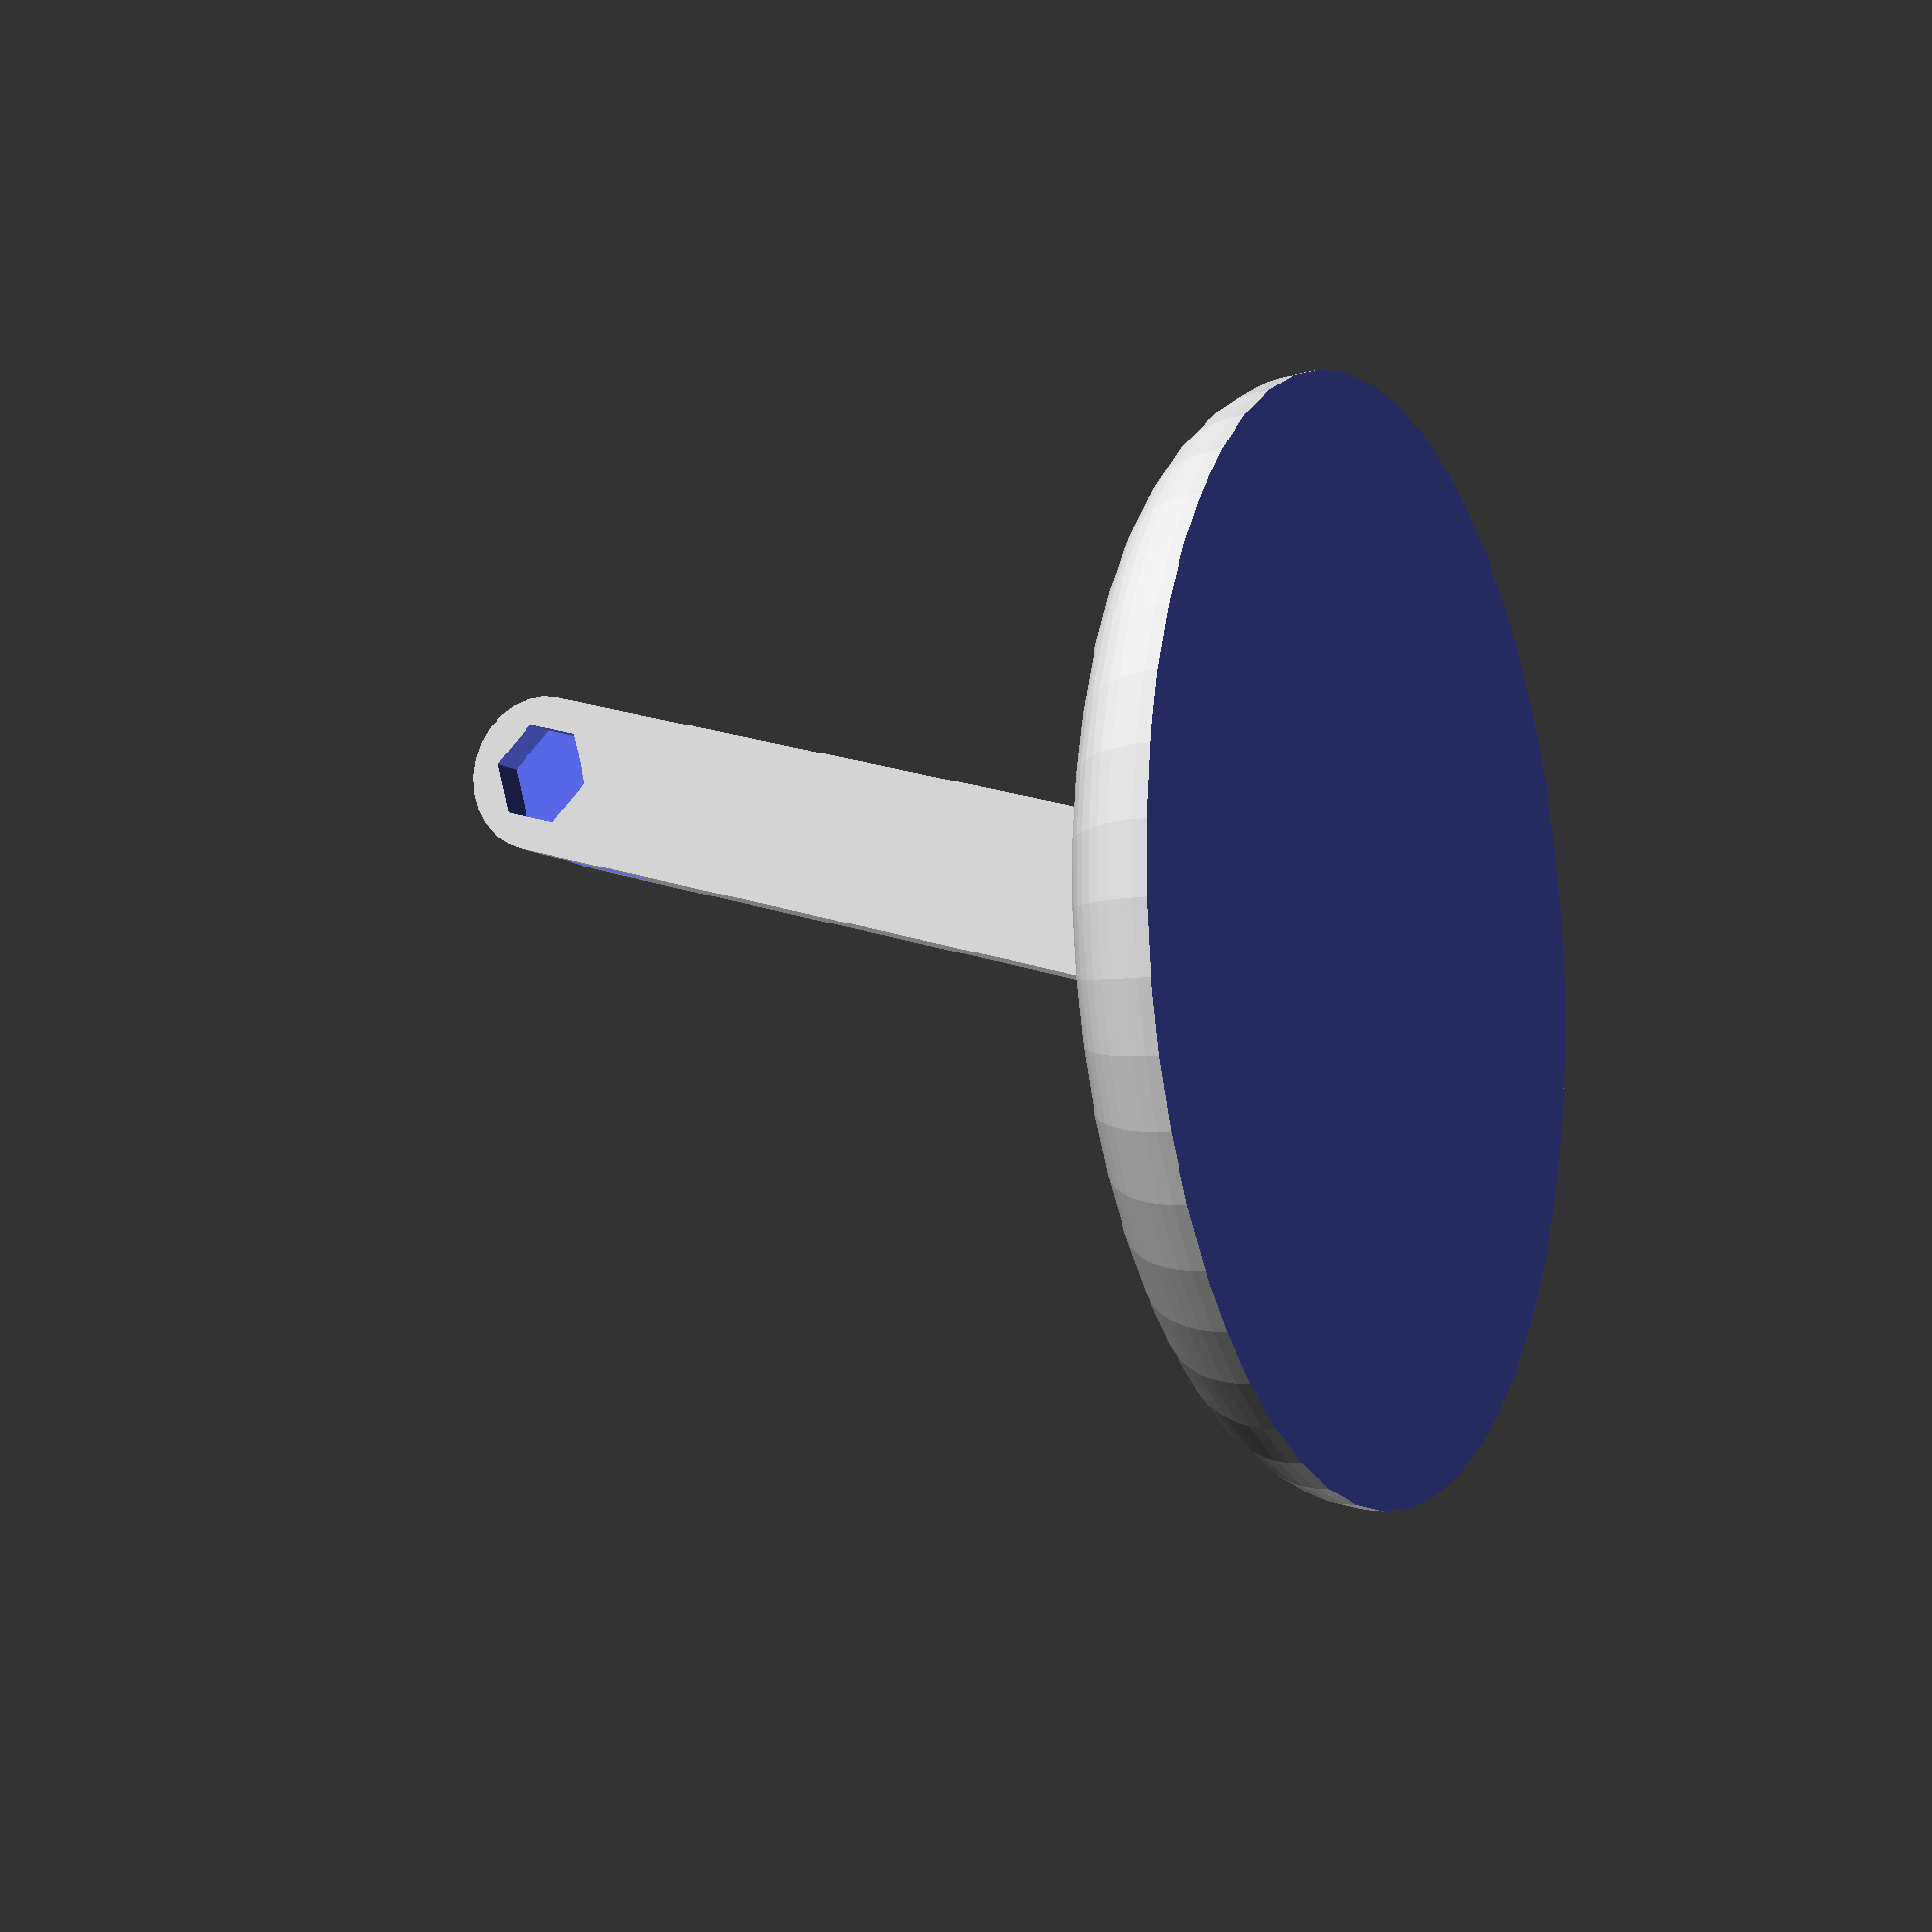
<openscad>
//-----------------------------------------------------------------------------------
//libraries
//-----------------------------------------------------------------------------------
//polyholes lib is in local dir
use <MCAD/polyholes.scad>

//-----------------------------------------------------------------------------------
//global configuration settings
//-----------------------------------------------------------------------------------
//epsilon param, so differences are scaled and do not become manifold
de = 0.1; 

//-----------------------------------------------------------------------------------
//parametric settings (object dimensions)
//-----------------------------------------------------------------------------------
//length of arm section
P10 = 80;  
//length of bracket section
P12 = 20; 
//thickness of bracket arms
P20 = 5;
//clearance between bracket arms
P21 = 7.6; 
//height of foot
P30 = 2*P20+P21;
//distance of holes from top end of bracket arms
P40 = 9;
//holes diameter
P41 = 6.2; 
//bracket nut trap wrench size
P42 = 10.2; 
//bracket nut trap depth
P43 = 4;     
//Angle of arm (0..90)
Angle=75;

//Base Radius
BaseRadius=60;
//Base Height, radius of profile
BaseH=12;
module micholder()
{
    difference()
    {
        union()
        {
            //main body
            //translate([0, 0, 0])
                cube([P10+P12-P30/2, 2*P20+P21, P30]);
				translate([P10+P12-P30/2, P30, P30/2])
					 rotate([90,0,0])
						cylinder(r=P30/2, h= P30);
        }  //union 1

        union()
        {
            //cutout for bracket arms
            translate([P10, P20, -de])
                cube([P12+de, P21, P30+2*de]);

            //bracket arms bores
            translate([P10+P12-P40, -de, P30/2])
                rotate([-90, 0, 0])
                polyhole(d=P41, h=2*P20+P21+2*de);
            //and nut trap on south arm
            translate([P10+P12-P40, -de, P30/2])
                rotate([-90,0,0])
                cylinder(r = P42 / 2 / cos(180 / 6) + 0.05, h=P43+de, $fn=6);
 
        }  //union 2
    }  //difference
}

module base(r,R) {
	difference(){
		hull()
		rotate_extrude(convexity = 10, $fn=50)
			translate([R-r,0,0]) circle(r=r);
		translate([0,0,-r]) cylinder(r=2*R, h=r);
	}
}

difference(){
union(){
	translate([(2*P20+P21)/2,-P30/2, BaseH-cos(Angle)*P30]) rotate([0,-Angle,0]) micholder();
	base(BaseH,BaseRadius);
}
translate([0,0,-2*P30]) cylinder(r=BaseRadius, h=2*P30);
}
</openscad>
<views>
elev=187.7 azim=89.8 roll=63.9 proj=p view=wireframe
</views>
